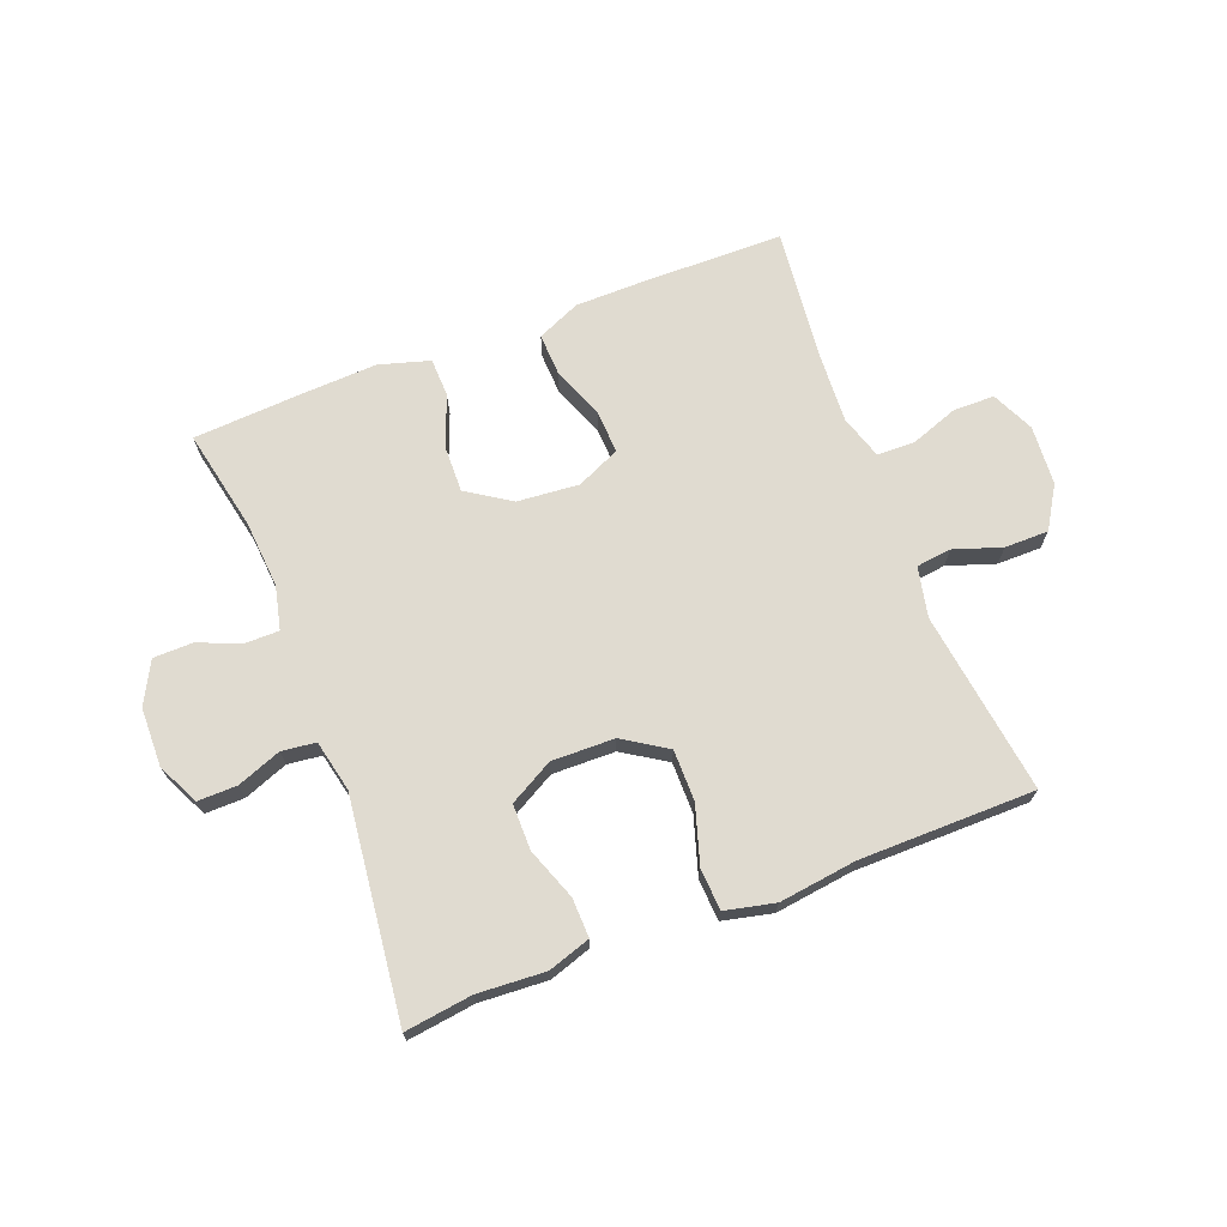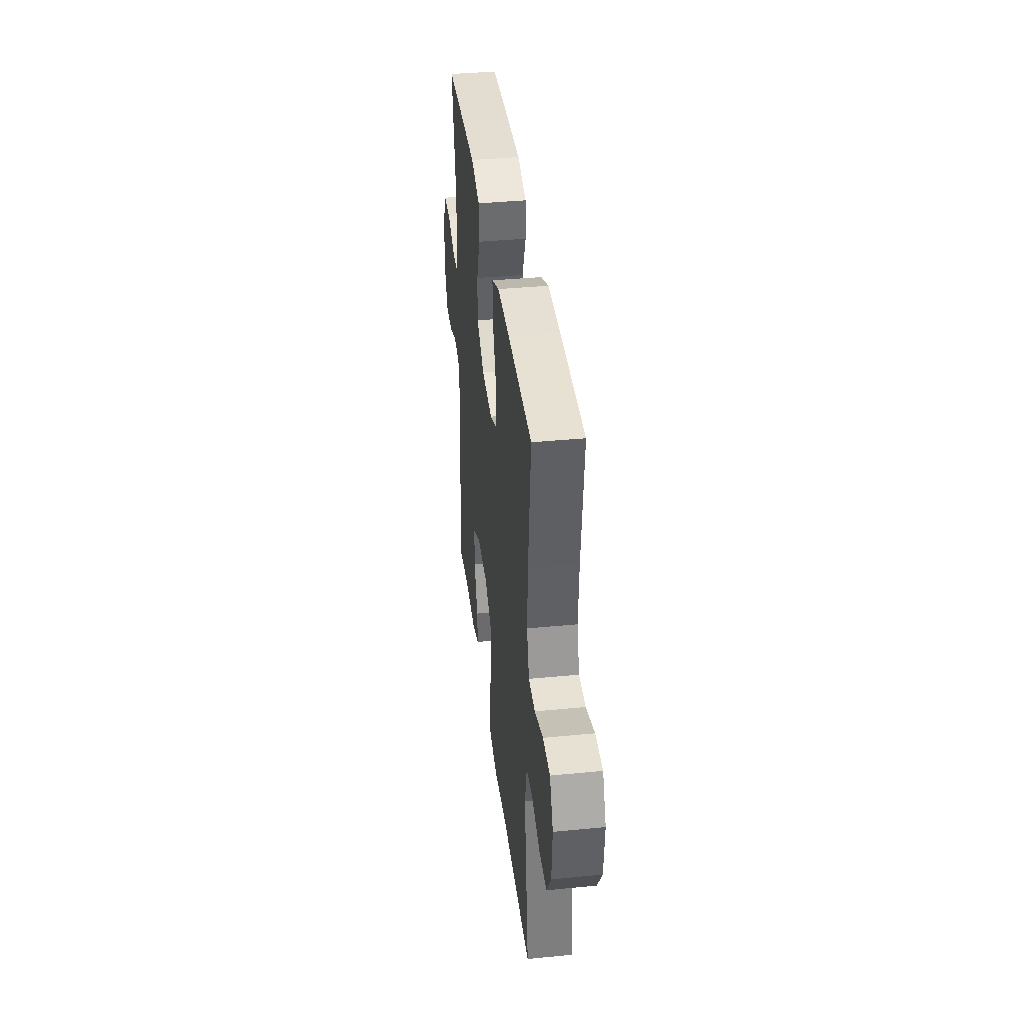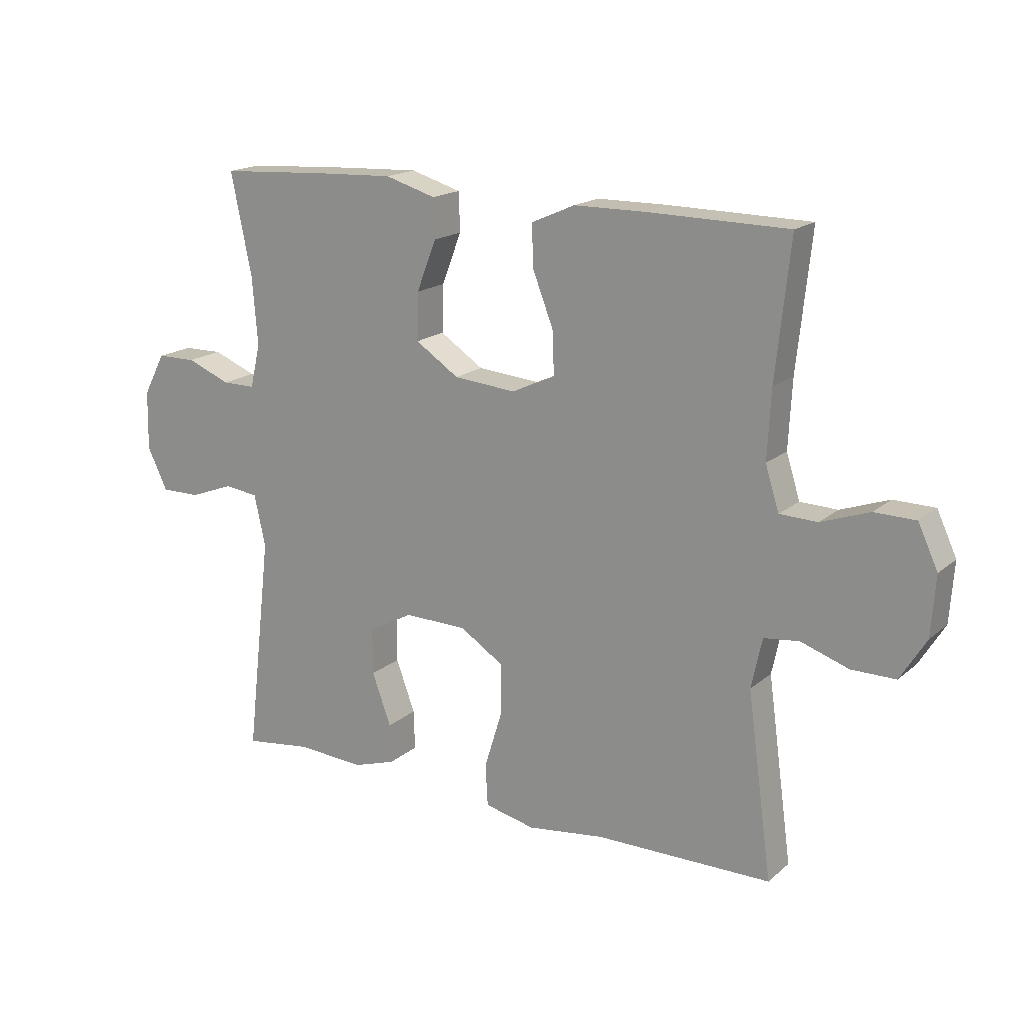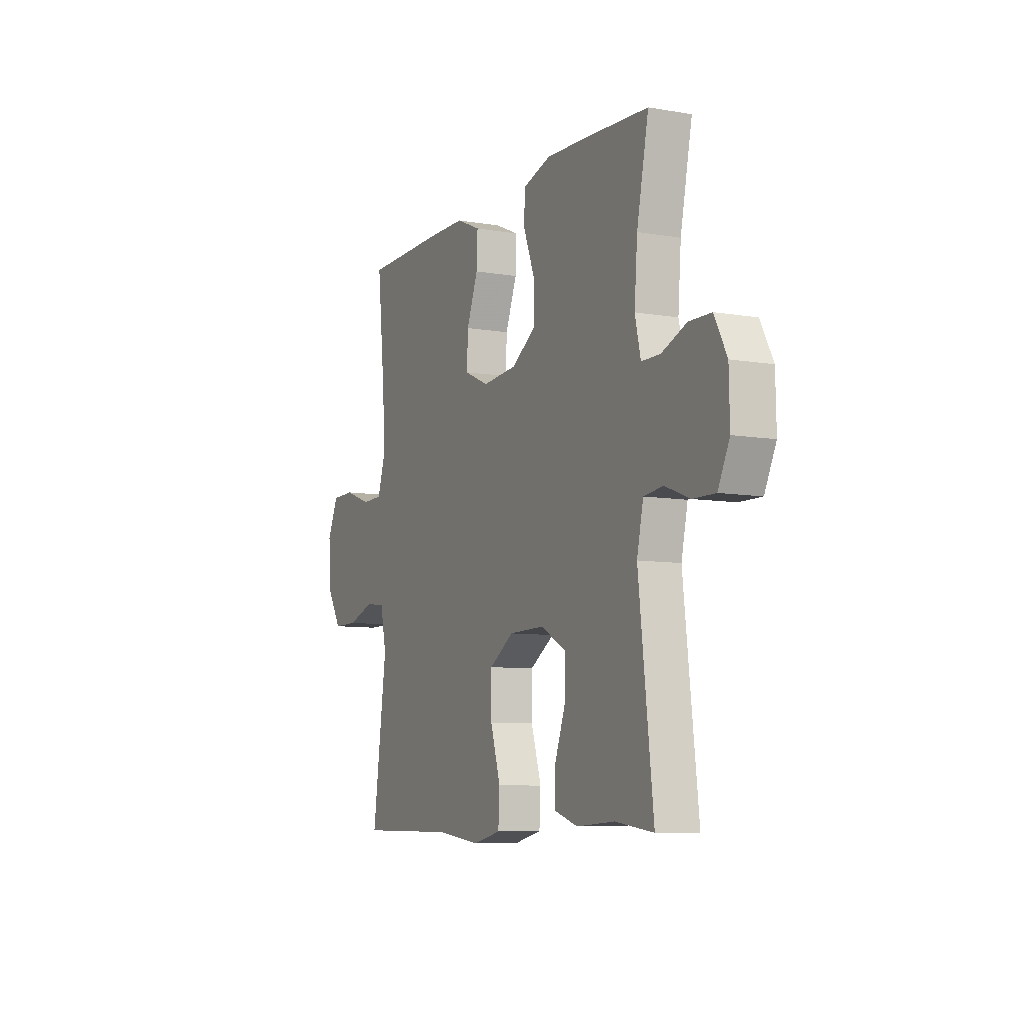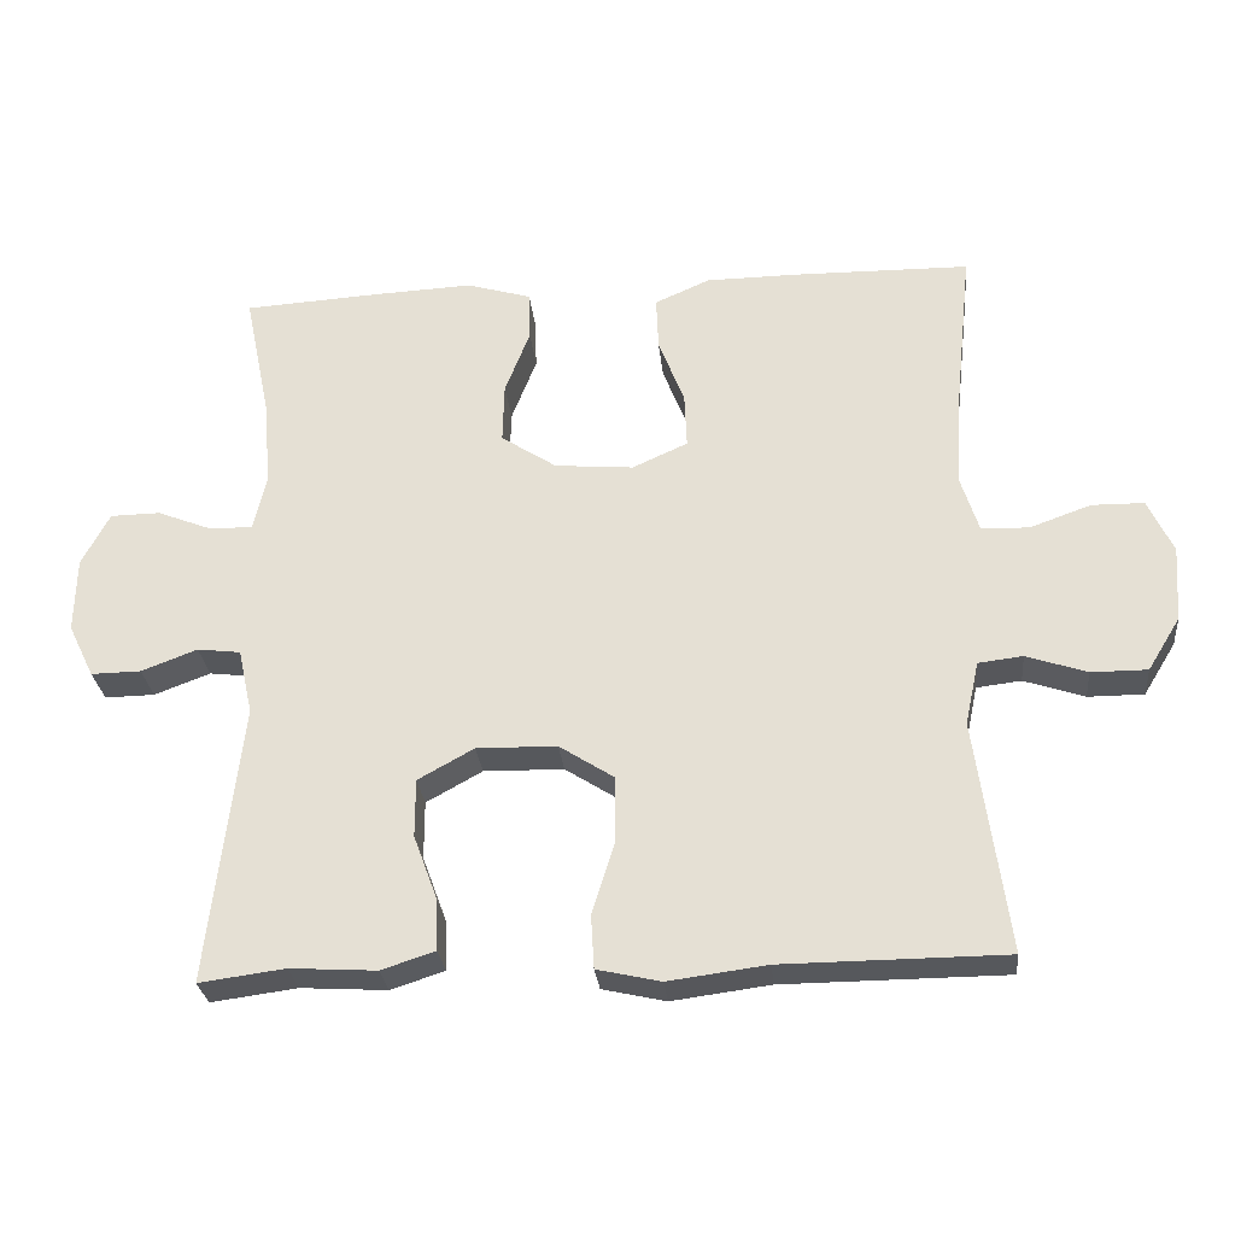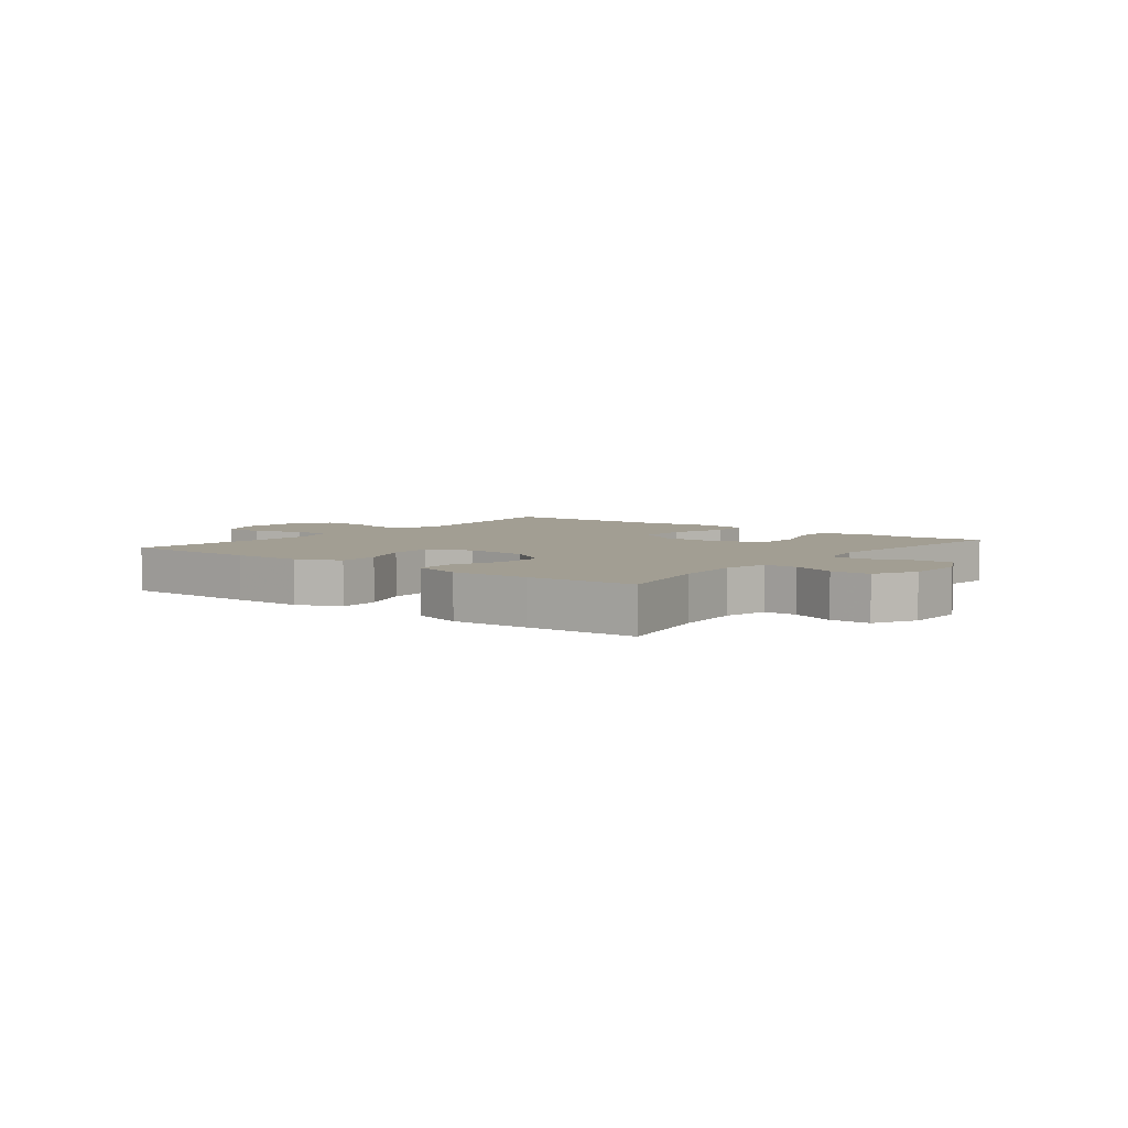
<metadata>
{"format":"obj","ext":"obj","renderer":"f3d","projection":"perspective","resolution":1024,"background":"white","views":[{"elev":69.9,"azim":158.9,"up":"+Y"},{"elev":38.7,"azim":-97.0,"up":"+Z"},{"elev":17.5,"azim":-147.7,"up":"+Z"},{"elev":-8.1,"azim":64.6,"up":"+Z"},{"elev":-28.0,"azim":-174.3,"up":"+Z"},{"elev":5.0,"azim":38.0,"up":"+Y"}]}
</metadata>
<code>
v 0.5 0.07 0.5
v 0.465 0.07 0.33
v 0.456 0.07 0.217
v 0.473 0.07 0.144
v 0.529 0.07 0.144
v 0.602 0.07 0.173
v 0.668 0.07 0.172
v 0.705 0.07 0.102
v 0.707 0.07 0.003
v 0.673 0.07 -0.067
v 0.607 0.07 -0.066
v 0.533 0.07 -0.038
v 0.476 0.07 -0.045
v 0.457 0.07 -0.131
v 0.5 0.07 -0.5
v 0.387 0.07 -0.485
v 0.273 0.07 -0.492
v 0.202 0.07 -0.469
v 0.204 0.07 -0.403
v 0.236 0.07 -0.316
v 0.236 0.07 -0.239
v 0.162 0.07 -0.198
v 0.056 0.07 -0.2
v -0.017 0.07 -0.247
v -0.017 0.07 -0.333
v 0.013 0.07 -0.43
v 0.009 0.07 -0.5
v -0.075 0.07 -0.519
v -0.205 0.07 -0.502
v -0.5 0.07 -0.5
v -0.458 0.07 -0.193
v -0.476 0.07 -0.109
v -0.535 0.07 -0.102
v -0.615 0.07 -0.129
v -0.689 0.07 -0.129
v -0.732 0.07 -0.059
v -0.739 0.07 0.041
v -0.706 0.07 0.112
v -0.637 0.07 0.113
v -0.556 0.07 0.084
v -0.493 0.07 0.086
v -0.47 0.07 0.159
v -0.476 0.07 0.273
v -0.5 0.07 0.5
v -0.264 0.07 0.503
v -0.146 0.07 0.502
v -0.073 0.07 0.47
v -0.076 0.07 0.399
v -0.11 0.07 0.312
v -0.113 0.07 0.239
v -0.04 0.07 0.206
v 0.064 0.07 0.215
v 0.137 0.07 0.263
v 0.135 0.07 0.342
v 0.102 0.07 0.427
v 0.104 0.07 0.492
v 0.189 0.07 0.517
v 0.319 0.07 0.511
v 0.5 0 0.5
v 0.465 0 0.33
v 0.456 0 0.217
v 0.473 0 0.144
v 0.529 0 0.144
v 0.602 0 0.173
v 0.668 0 0.172
v 0.705 0 0.102
v 0.707 0 0.003
v 0.673 0 -0.067
v 0.607 0 -0.066
v 0.533 0 -0.038
v 0.476 0 -0.045
v 0.457 0 -0.131
v 0.5 0 -0.5
v 0.387 0 -0.485
v 0.273 0 -0.492
v 0.202 0 -0.469
v 0.204 0 -0.403
v 0.236 0 -0.316
v 0.236 0 -0.239
v 0.162 0 -0.198
v 0.056 0 -0.2
v -0.017 0 -0.247
v -0.017 0 -0.333
v 0.013 0 -0.43
v 0.009 0 -0.5
v -0.075 0 -0.519
v -0.205 0 -0.502
v -0.5 0 -0.5
v -0.458 0 -0.193
v -0.476 0 -0.109
v -0.535 0 -0.102
v -0.615 0 -0.129
v -0.689 0 -0.129
v -0.732 0 -0.059
v -0.739 0 0.041
v -0.706 0 0.112
v -0.637 0 0.113
v -0.556 0 0.084
v -0.493 0 0.086
v -0.47 0 0.159
v -0.476 0 0.273
v -0.5 0 0.5
v -0.264 0 0.503
v -0.146 0 0.502
v -0.073 0 0.47
v -0.076 0 0.399
v -0.11 0 0.312
v -0.113 0 0.239
v -0.04 0 0.206
v 0.064 0 0.215
v 0.137 0 0.263
v 0.135 0 0.342
v 0.102 0 0.427
v 0.104 0 0.492
v 0.189 0 0.517
v 0.319 0 0.511
f 57 58 1 2
f 54 55 56 57
f 53 54 57 2
f 52 53 2 3
f 51 52 3 4
f 46 47 48 49
f 46 49 50
f 43 44 45 46
f 42 43 46 50
f 41 42 50 51
f 37 38 39 40
f 37 40 41
f 36 37 41
f 33 34 35 36
f 32 33 36 41
f 31 32 41 51
f 29 30 31 51
f 25 26 27 28
f 24 25 28 29
f 17 18 19 20
f 16 17 20 21
f 14 15 16 21
f 13 14 21 22
f 9 10 11 12
f 9 12 13
f 8 9 13
f 5 6 7 8
f 4 5 8 13
f 24 29 51
f 23 24 51 4
f 4 13 22 23
f 60 59 116 115
f 115 114 113 112
f 60 115 112 111
f 61 60 111 110
f 62 61 110 109
f 107 106 105 104
f 108 107 104
f 104 103 102 101
f 108 104 101 100
f 109 108 100 99
f 98 97 96 95
f 99 98 95
f 99 95 94
f 94 93 92 91
f 99 94 91 90
f 109 99 90 89
f 109 89 88 87
f 86 85 84 83
f 87 86 83 82
f 78 77 76 75
f 79 78 75 74
f 79 74 73 72
f 80 79 72 71
f 70 69 68 67
f 71 70 67
f 71 67 66
f 66 65 64 63
f 71 66 63 62
f 109 87 82
f 62 109 82 81
f 81 80 71 62
f 1 59 60 2
f 2 60 61 3
f 3 61 62 4
f 4 62 63 5
f 5 63 64 6
f 6 64 65 7
f 7 65 66 8
f 8 66 67 9
f 9 67 68 10
f 10 68 69 11
f 11 69 70 12
f 12 70 71 13
f 13 71 72 14
f 14 72 73 15
f 15 73 74 16
f 16 74 75 17
f 17 75 76 18
f 18 76 77 19
f 19 77 78 20
f 20 78 79 21
f 21 79 80 22
f 22 80 81 23
f 23 81 82 24
f 24 82 83 25
f 25 83 84 26
f 26 84 85 27
f 27 85 86 28
f 28 86 87 29
f 29 87 88 30
f 30 88 89 31
f 31 89 90 32
f 32 90 91 33
f 33 91 92 34
f 34 92 93 35
f 35 93 94 36
f 36 94 95 37
f 37 95 96 38
f 38 96 97 39
f 39 97 98 40
f 40 98 99 41
f 41 99 100 42
f 42 100 101 43
f 43 101 102 44
f 44 102 103 45
f 45 103 104 46
f 46 104 105 47
f 47 105 106 48
f 48 106 107 49
f 49 107 108 50
f 50 108 109 51
f 51 109 110 52
f 52 110 111 53
f 53 111 112 54
f 54 112 113 55
f 55 113 114 56
f 56 114 115 57
f 57 115 116 58
f 58 116 59 1

</code>
